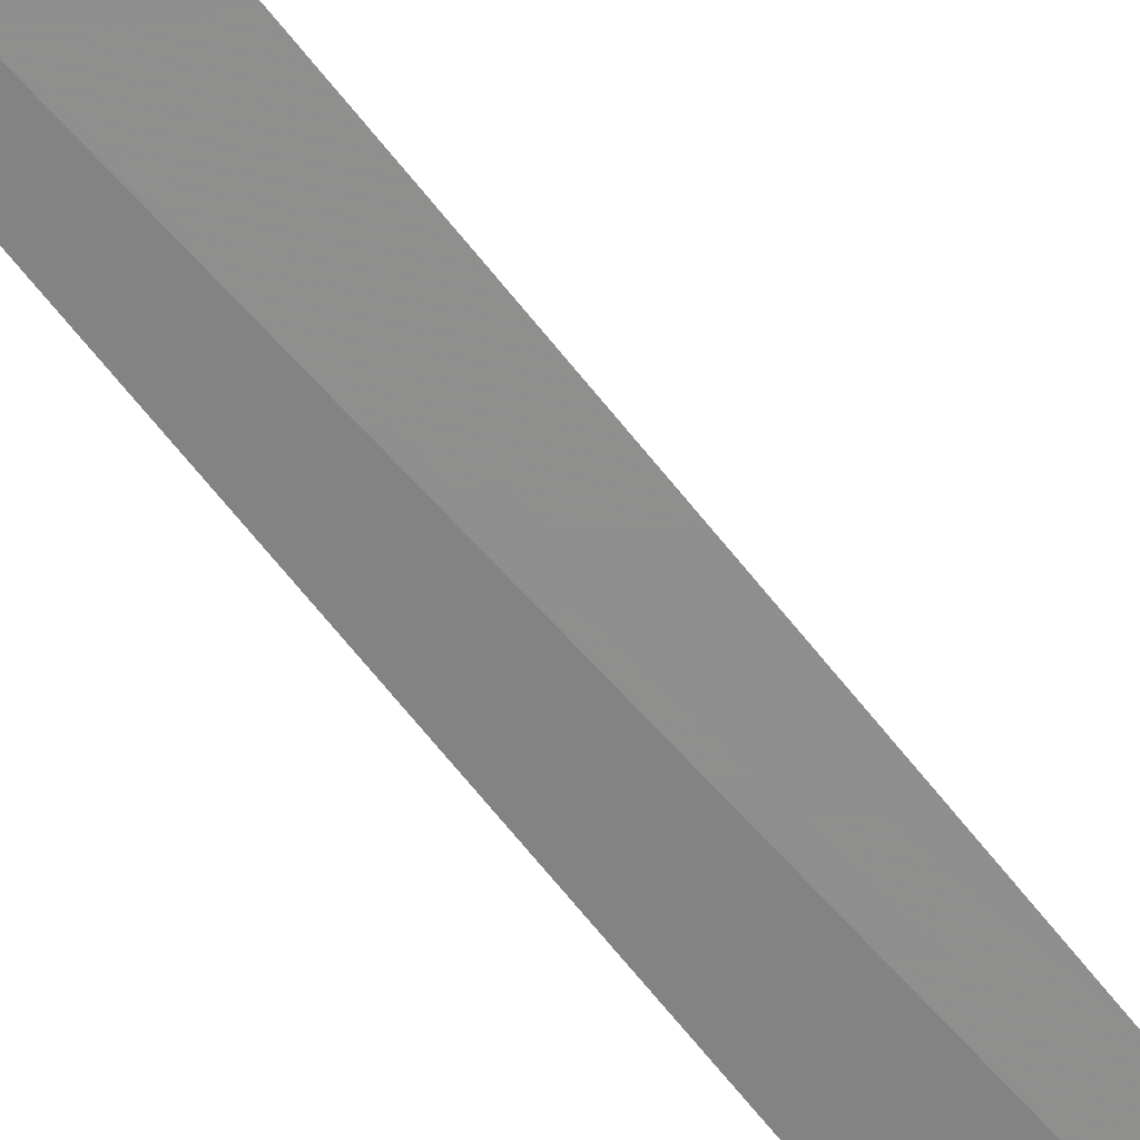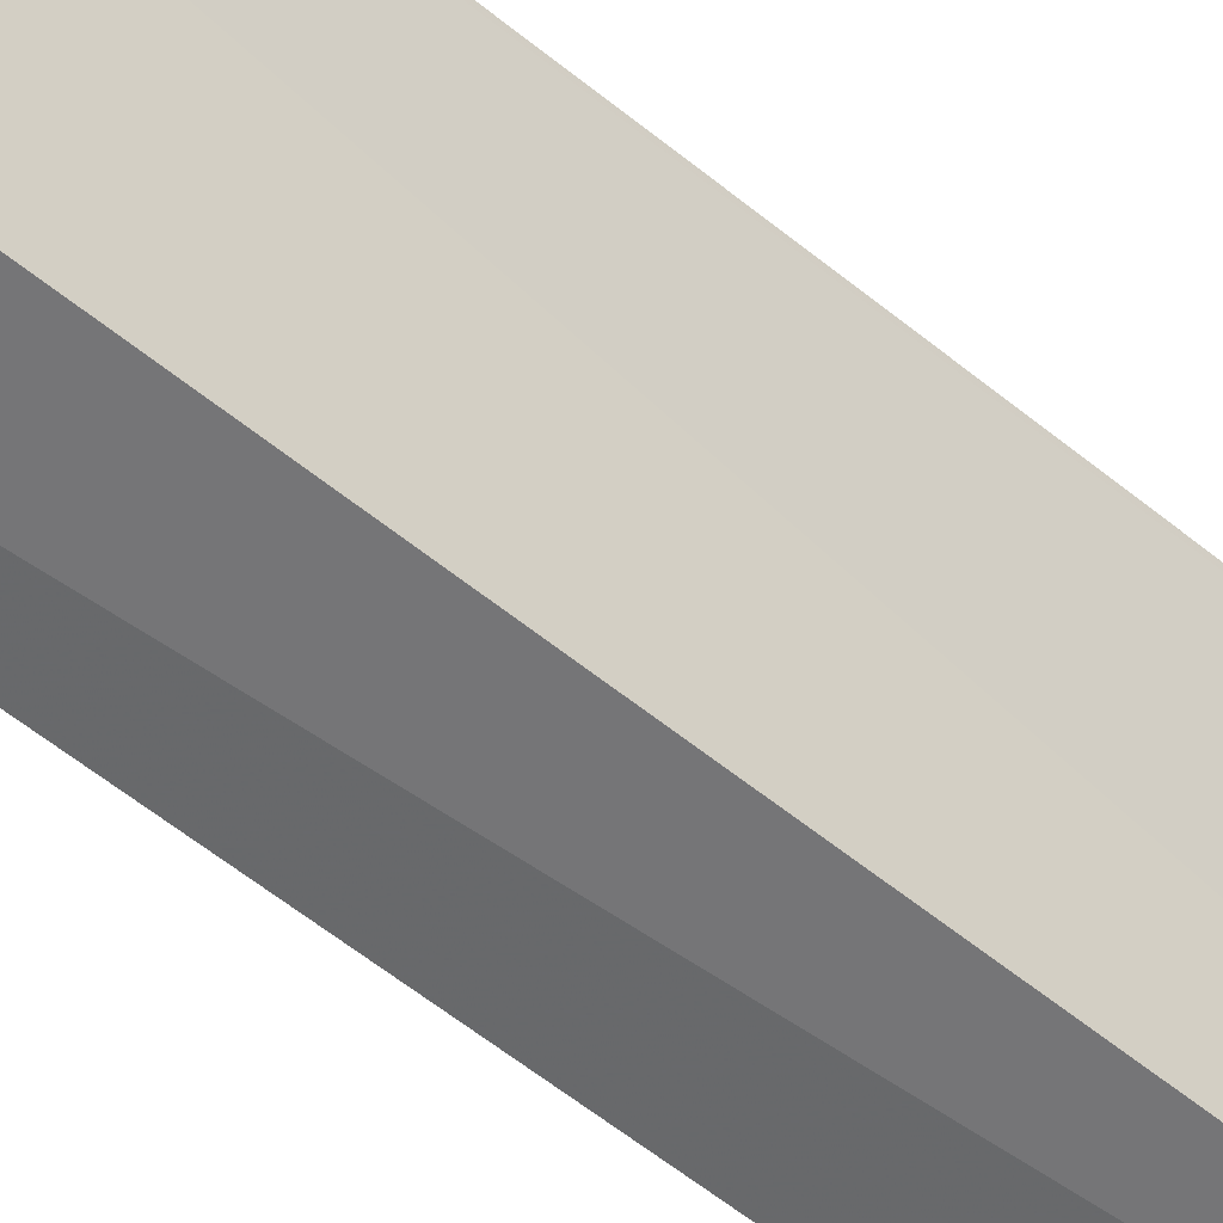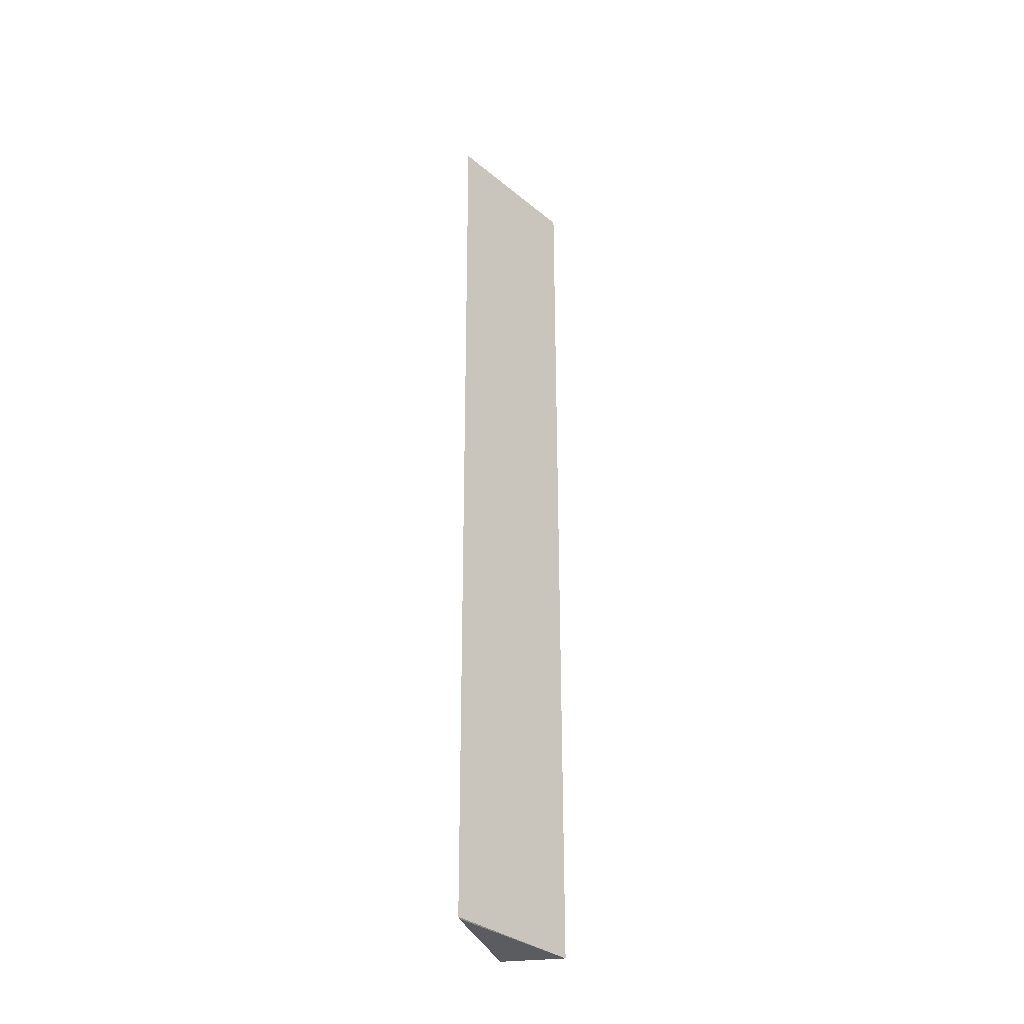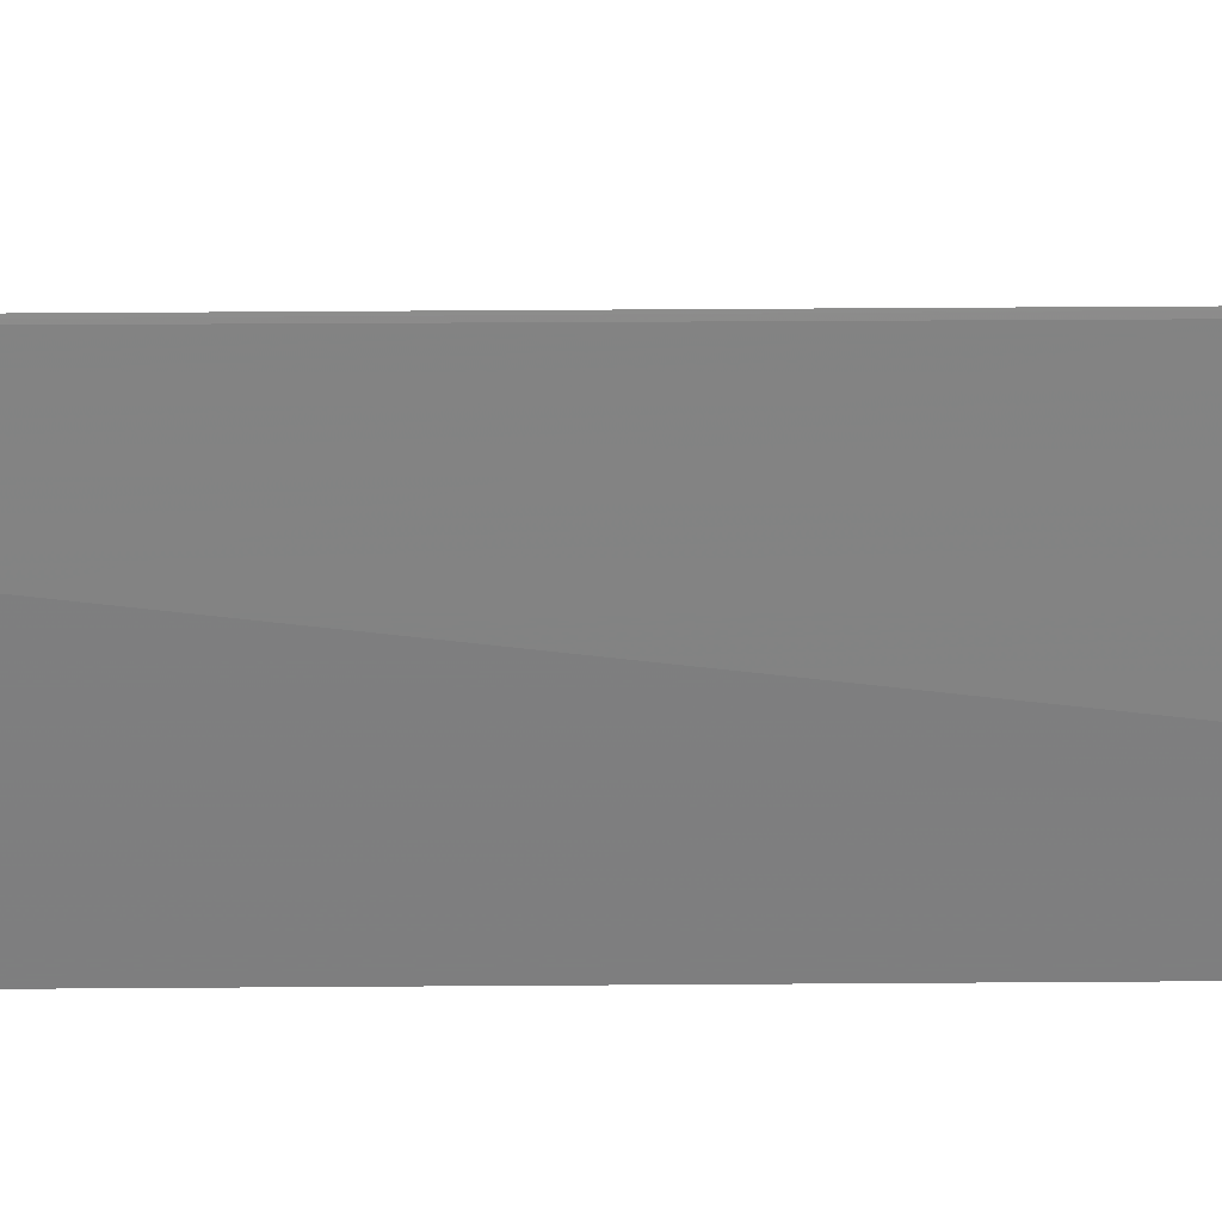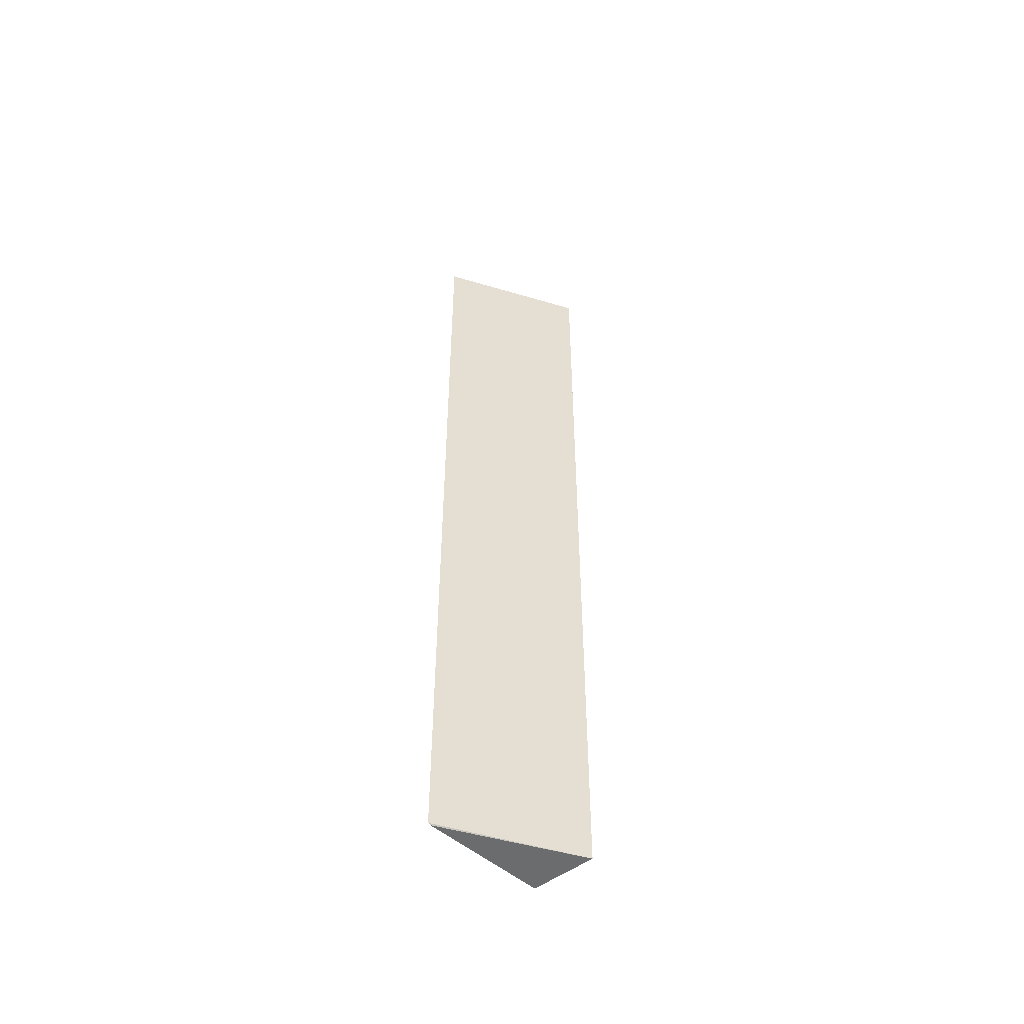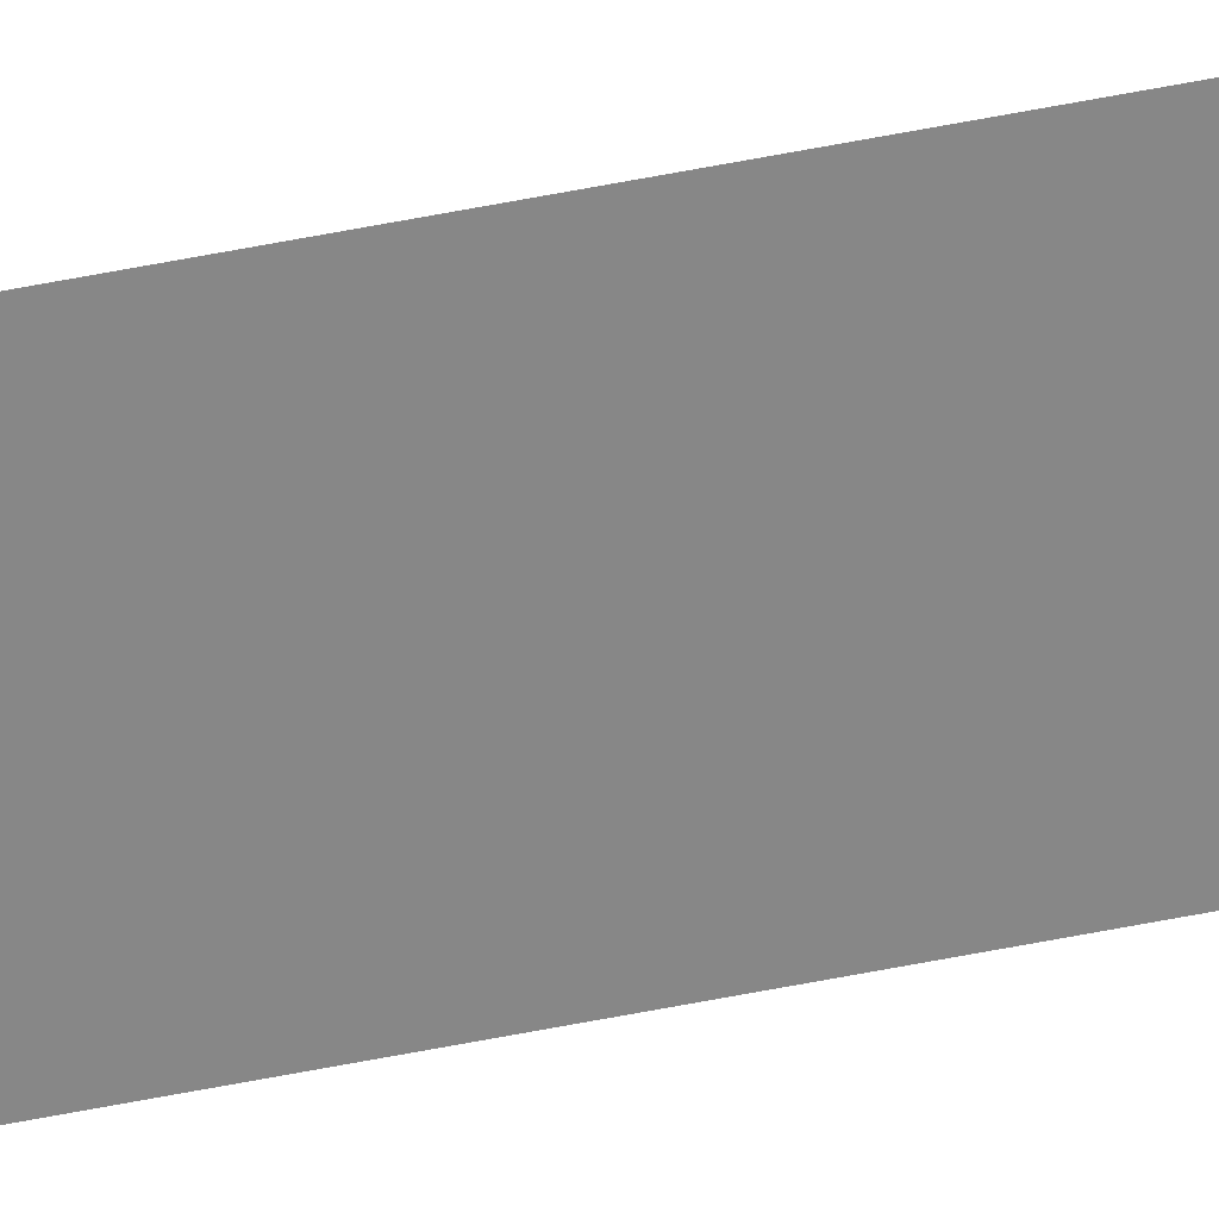
<metadata>
{"format":"obj","ext":"obj","renderer":"f3d","projection":"perspective","resolution":1024,"background":"white","views":[{"elev":-68.9,"azim":-141.1,"up":"+Y"},{"elev":-48.6,"azim":46.3,"up":"+Y"},{"elev":-33.7,"azim":-167.5,"up":"+Z"},{"elev":24.0,"azim":89.4,"up":"+Y"},{"elev":-53.2,"azim":-137.2,"up":"+Z"},{"elev":58.1,"azim":-101.7,"up":"+Y"}]}
</metadata>
<code>
v 0.0419 -0.0115 0.1046
v 0.04061 -0.02276 0.1045
v 0.04051 -0.02262 0.01691
v 0.04149 -0.01158 0.01688
v 0.03481 -0.02383 0.1046
v 0.0415 -0.01134 0.01697
v 0.0419 -0.01136 0.1046
v 0.03479 -0.02318 0.01698
f 1 2 3
f 1 3 4
f 5 2 1
f 5 3 2
f 6 1 4
f 7 6 5
f 7 5 1
f 7 1 6
f 8 6 4
f 8 4 3
f 8 3 5
f 8 5 6

</code>
